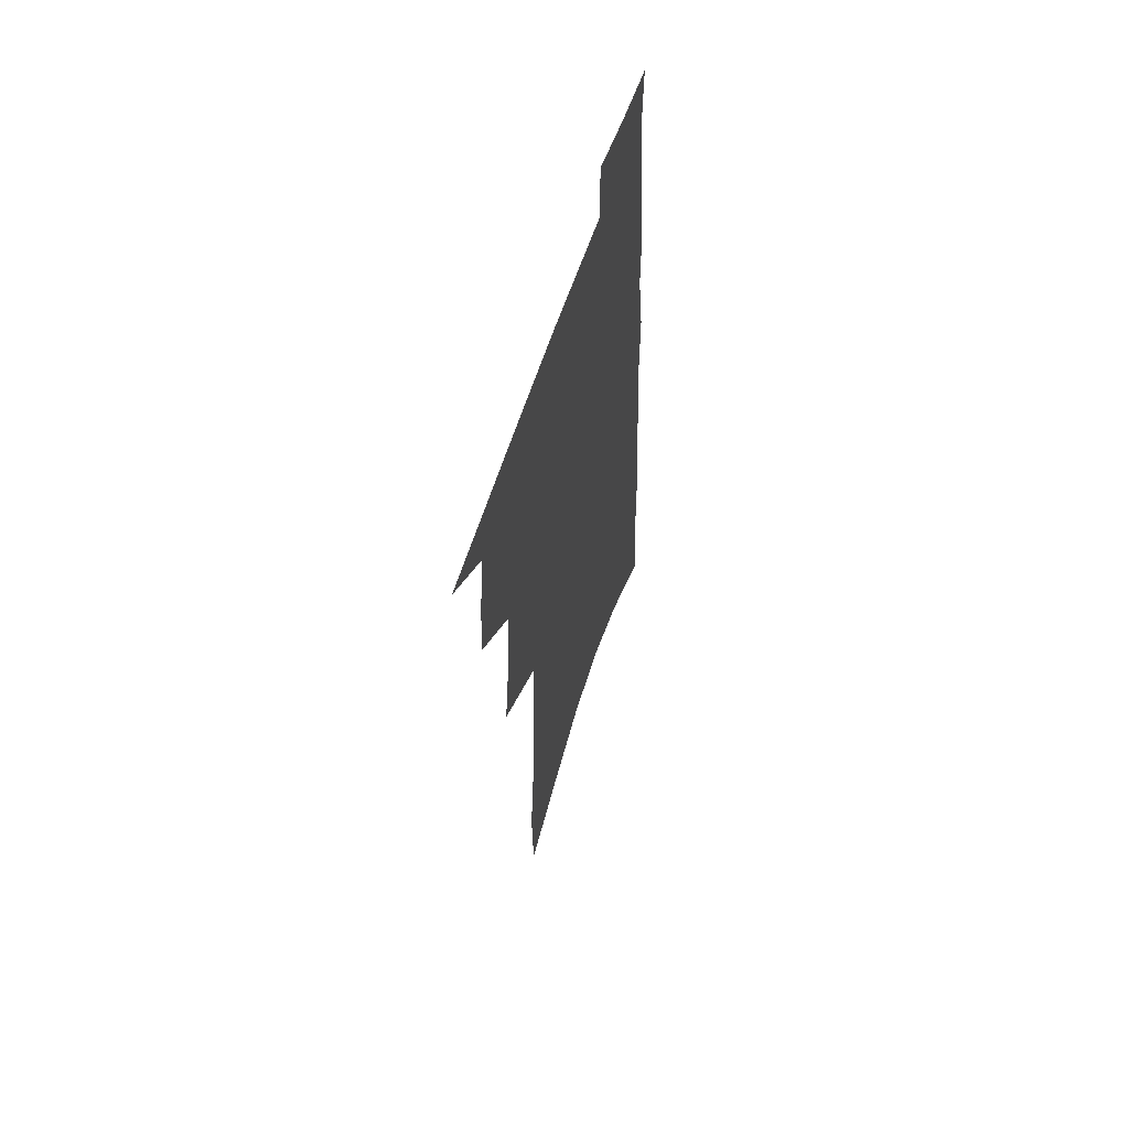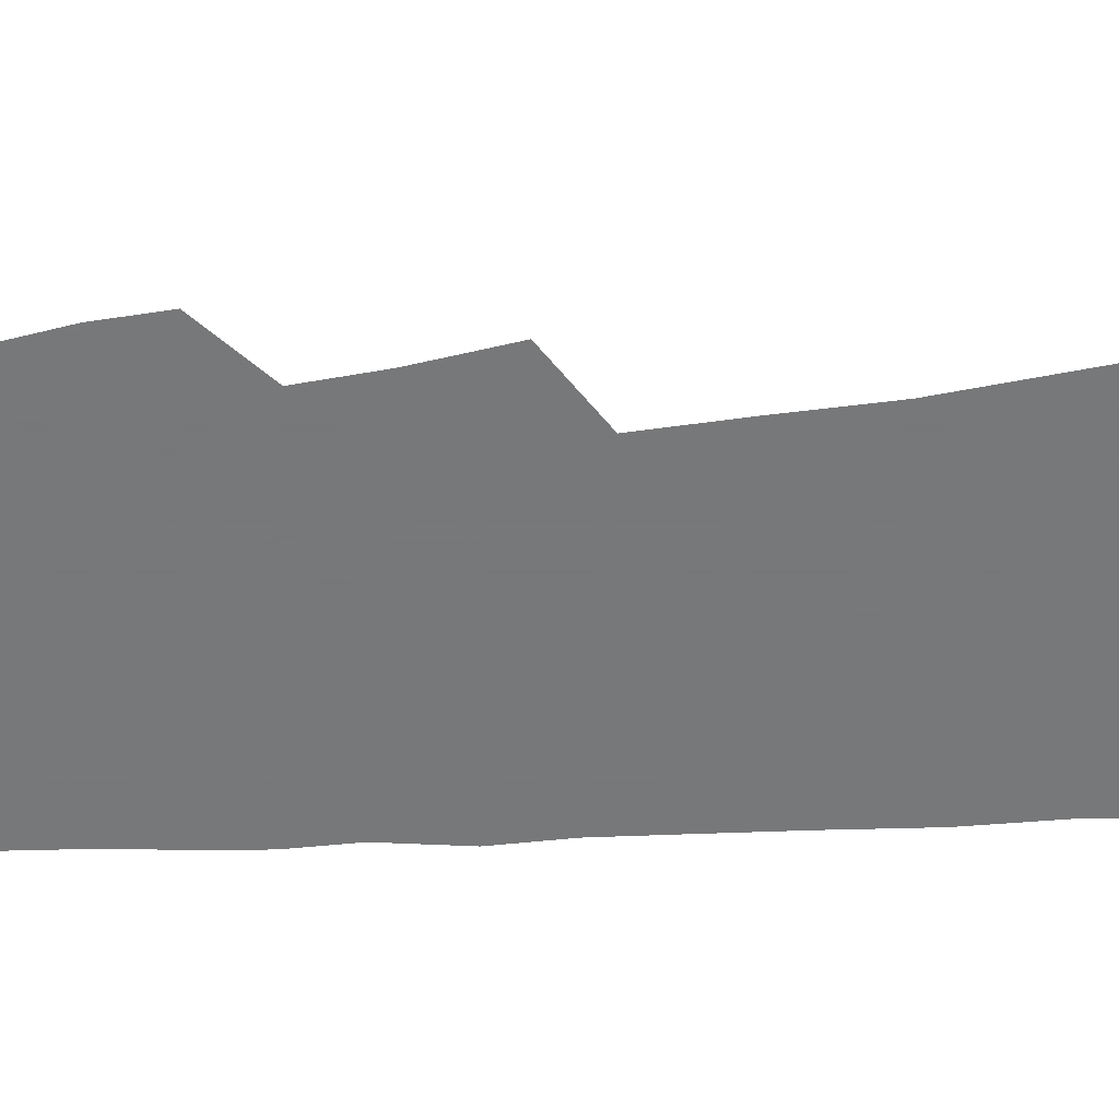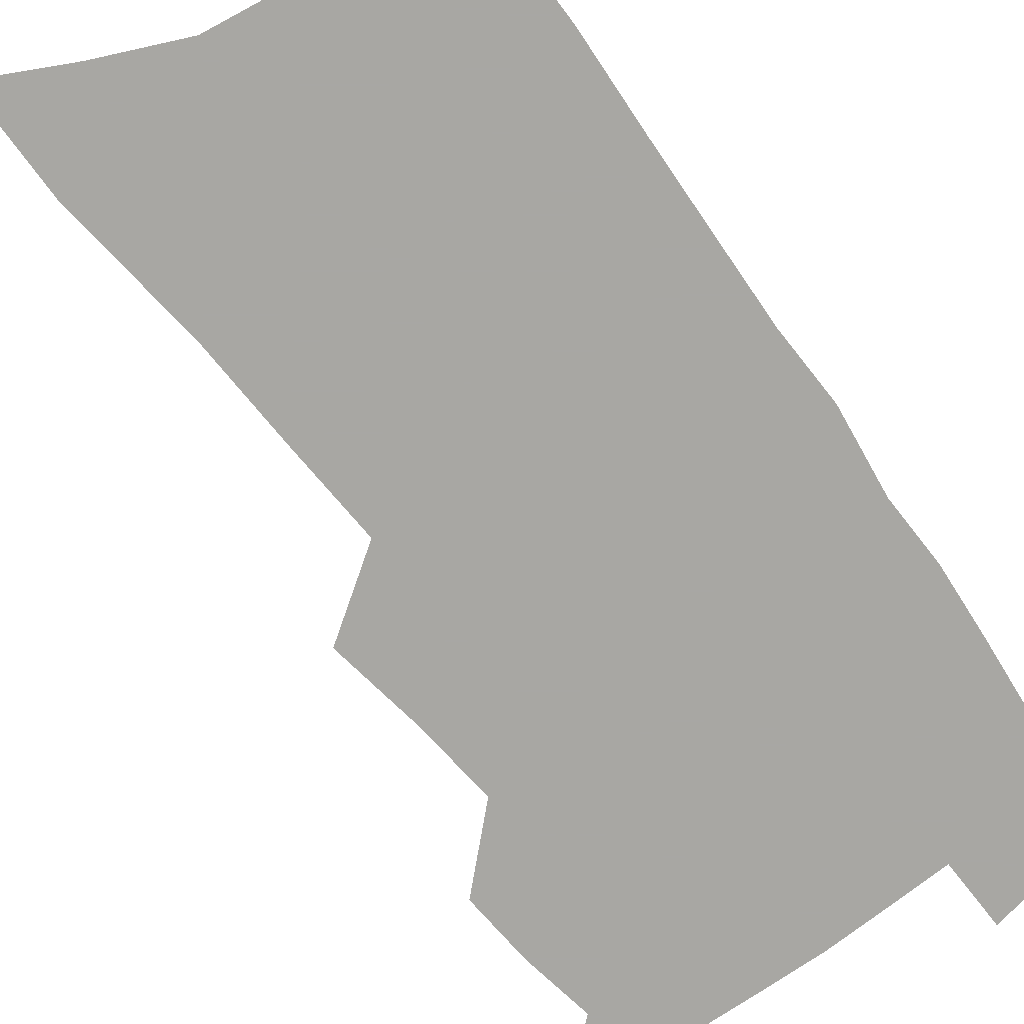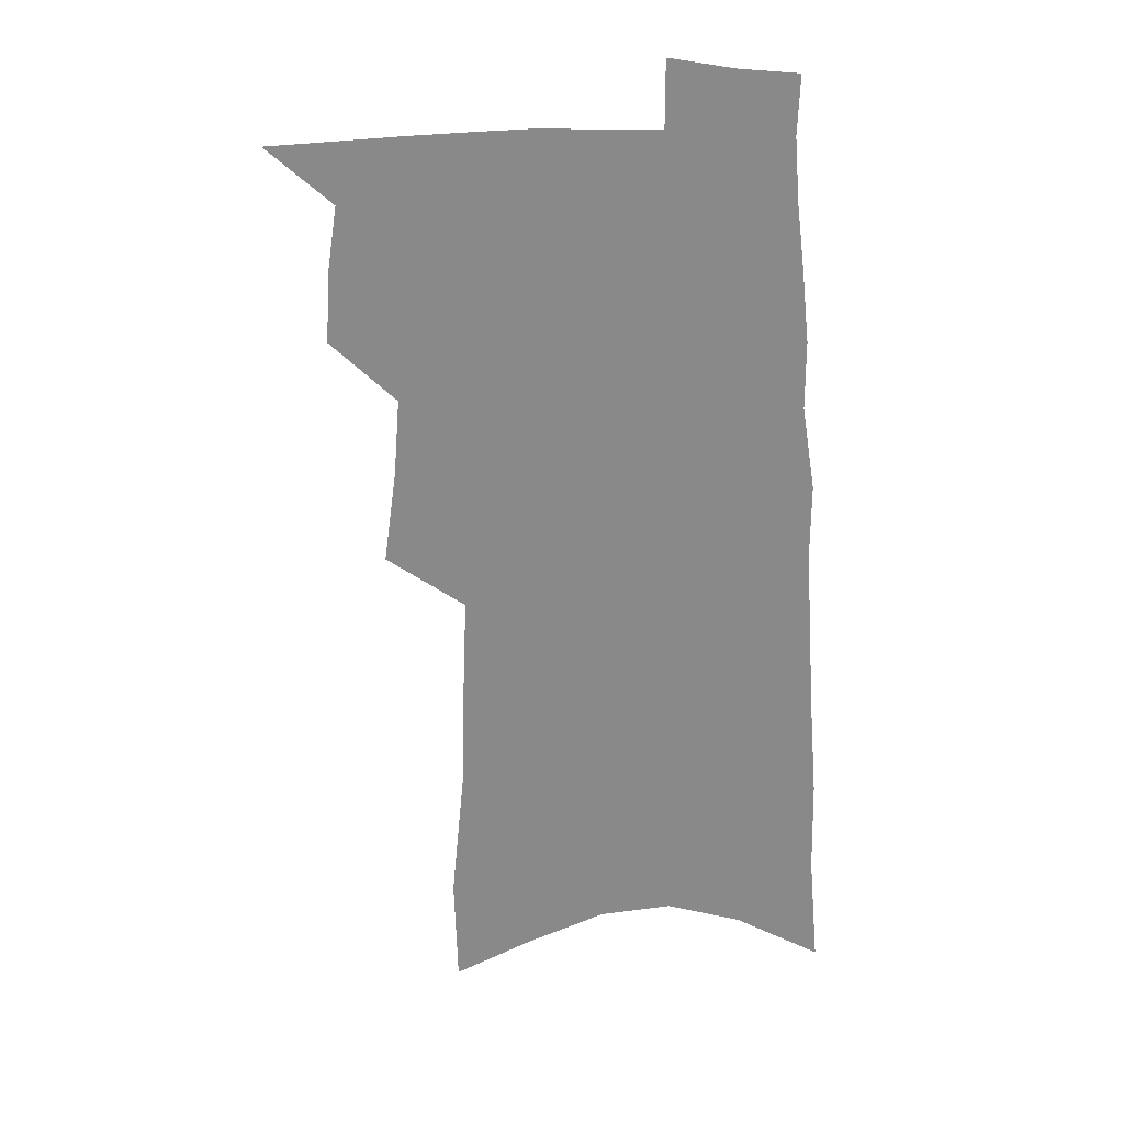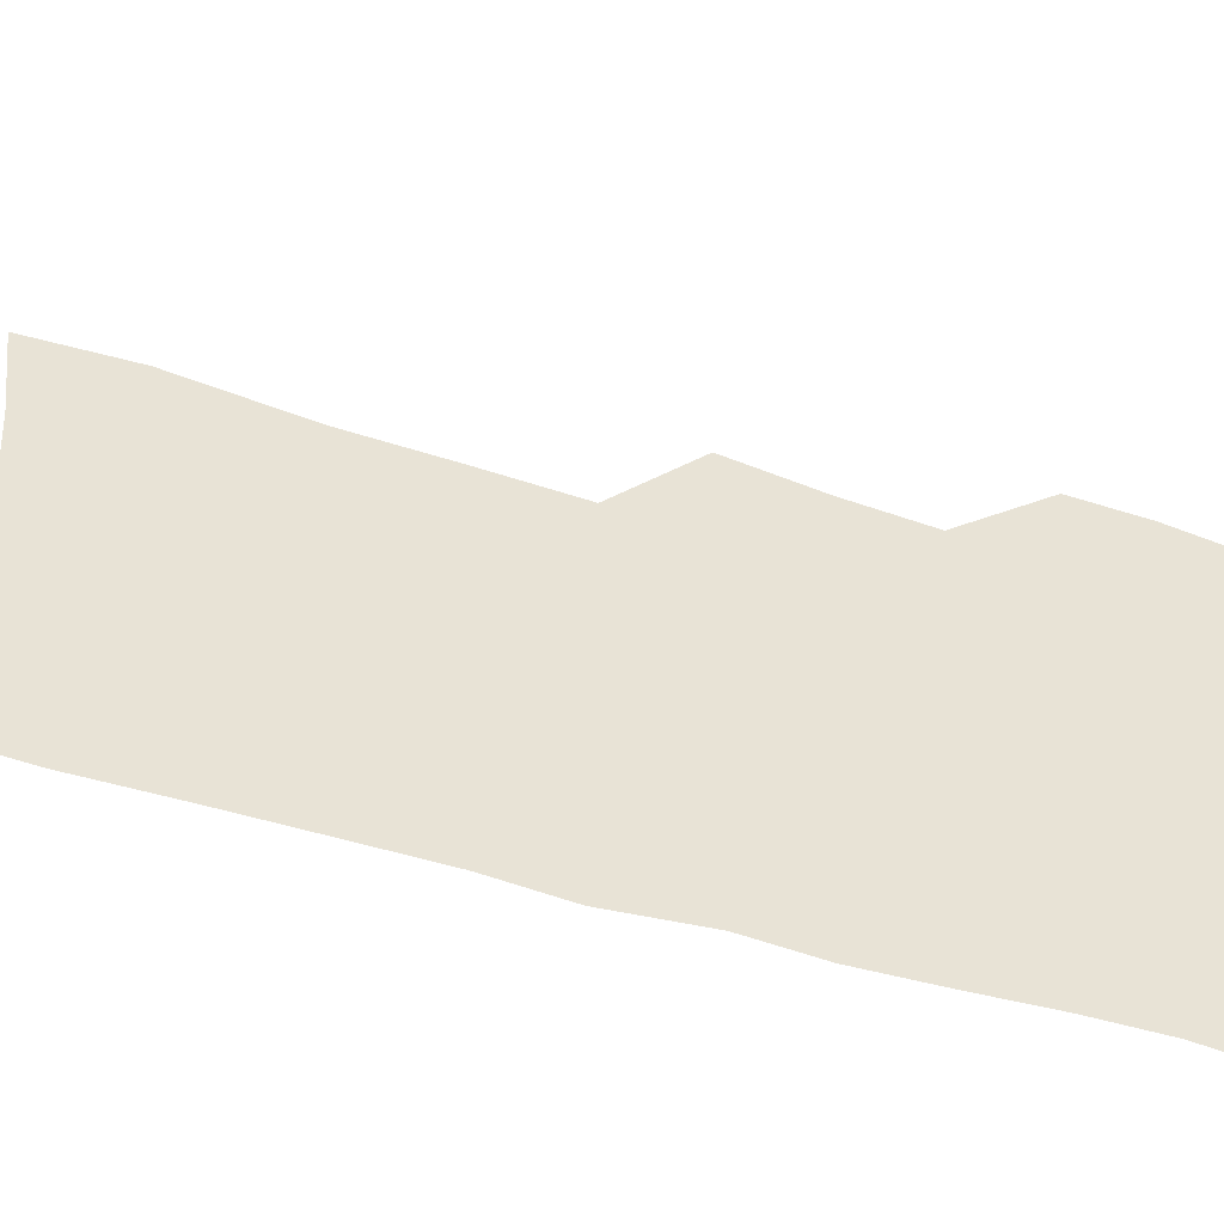
<metadata>
{"format":"obj","ext":"obj","renderer":"f3d","projection":"perspective","resolution":1024,"background":"white","views":[{"elev":60.9,"azim":-71.6,"up":"+Y"},{"elev":-57.3,"azim":-84.0,"up":"+Z"},{"elev":-74.5,"azim":38.1,"up":"+Z"},{"elev":26.6,"azim":1.6,"up":"+Y"},{"elev":41.4,"azim":112.4,"up":"+Z"}]}
</metadata>
<code>
v 522.2 479.2 0
v 540.2 413 0
v 541.5 436.2 0
v 545 460 0
v 545 481 0
v 556.6 333.3 0
v 560.9 365.3 0
v 563 392.4 0
v 564.9 417.3 0
v 568.3 441.8 0
v 568.1 462.5 0
v 566.4 482.8 0
v 578.3 157.7 0
v 577.2 196.5 0
v 581.8 245.6 0
v 582.7 282.1 0
v 584 315.8 0
v 586.1 347 0
v 586.6 373.1 0
v 587.8 398.5 0
v 589.5 422.8 0
v 589.9 444 0
v 588.9 464 0
v 587.4 484.3 0
v 605.6 172.6 0
v 609.2 226.1 0
v 607.1 255.7 0
v 607.9 291.9 0
v 608.2 323 0
v 608.6 351 0
v 608.6 376.2 0
v 609.1 400.7 0
v 610.2 424.7 0
v 610.3 445.3 0
v 609.6 465.1 0
v 608.1 485.6 0
v 632.5 185.5 0
v 632.6 230.9 0
v 631.5 264.5 0
v 630.8 296.2 0
v 630.3 325.9 0
v 630.1 353.2 0
v 630 379.9 0
v 629.9 403.1 0
v 630 425 0
v 630 446.1 0
v 629.9 465.6 0
v 629.3 485.7 0
v 657.6 189.9 0
v 656 229.5 0
v 655.1 261.2 0
v 653.2 295.8 0
v 652 325.8 0
v 651.5 352 0
v 650.7 378.7 0
v 650.2 402.4 0
v 650 424.5 0
v 649.6 445.7 0
v 649.8 465.7 0
v 650 485.7 0
v 650 508.5 0
v 683.6 184.1 0
v 680.9 223.5 0
v 679.3 257.1 0
v 677.4 289.7 0
v 675.5 320.1 0
v 673.8 348.5 0
v 673.3 373.8 0
v 673.1 397.7 0
v 671.5 421.7 0
v 670.4 444 0
v 670.1 465 0
v 670.1 485.4 0
v 671.9 505.2 0
v 713.3 169.8 0
v 709.8 209.8 0
v 709.2 242.4 0
v 706.6 276.2 0
v 704.5 307.4 0
v 702.7 336.7 0
v 702.8 362.5 0
v 698.3 391.4 0
v 698.3 414.8 0
v 695.9 438.8 0
v 693.1 462.1 0
v 691.4 484 0
v 692.2 503.8 0
f 4 5 1
f 8 9 2
f 2 9 3
f 9 10 3
f 3 10 4
f 10 11 4
f 4 11 5
f 11 12 5
f 17 18 6
f 6 18 7
f 18 19 7
f 7 19 8
f 19 20 8
f 8 20 9
f 20 21 9
f 9 21 10
f 21 22 10
f 10 22 11
f 22 23 11
f 11 23 12
f 23 24 12
f 13 25 14
f 25 26 14
f 14 26 15
f 26 27 15
f 15 27 16
f 27 28 16
f 16 28 17
f 28 29 17
f 17 29 18
f 29 30 18
f 18 30 19
f 30 31 19
f 19 31 20
f 31 32 20
f 20 32 21
f 32 33 21
f 21 33 22
f 33 34 22
f 22 34 23
f 34 35 23
f 23 35 24
f 35 36 24
f 25 37 26
f 37 38 26
f 26 38 27
f 38 39 27
f 27 39 28
f 39 40 28
f 28 40 29
f 40 41 29
f 29 41 30
f 41 42 30
f 30 42 31
f 42 43 31
f 31 43 32
f 43 44 32
f 32 44 33
f 44 45 33
f 33 45 34
f 45 46 34
f 34 46 35
f 46 47 35
f 35 47 36
f 47 48 36
f 37 49 38
f 49 50 38
f 38 50 39
f 50 51 39
f 39 51 40
f 51 52 40
f 40 52 41
f 52 53 41
f 41 53 42
f 53 54 42
f 42 54 43
f 54 55 43
f 43 55 44
f 55 56 44
f 44 56 45
f 56 57 45
f 45 57 46
f 57 58 46
f 46 58 47
f 58 59 47
f 47 59 48
f 59 60 48
f 49 62 50
f 62 63 50
f 50 63 51
f 63 64 51
f 51 64 52
f 64 65 52
f 52 65 53
f 65 66 53
f 53 66 54
f 66 67 54
f 54 67 55
f 67 68 55
f 55 68 56
f 68 69 56
f 56 69 57
f 69 70 57
f 57 70 58
f 70 71 58
f 58 71 59
f 71 72 59
f 59 72 60
f 72 73 60
f 60 73 61
f 73 74 61
f 62 75 63
f 75 76 63
f 63 76 64
f 76 77 64
f 64 77 65
f 77 78 65
f 65 78 66
f 78 79 66
f 66 79 67
f 79 80 67
f 67 80 68
f 80 81 68
f 68 81 69
f 81 82 69
f 69 82 70
f 82 83 70
f 70 83 71
f 83 84 71
f 71 84 72
f 84 85 72
f 72 85 73
f 85 86 73
f 73 86 74
f 86 87 74

</code>
